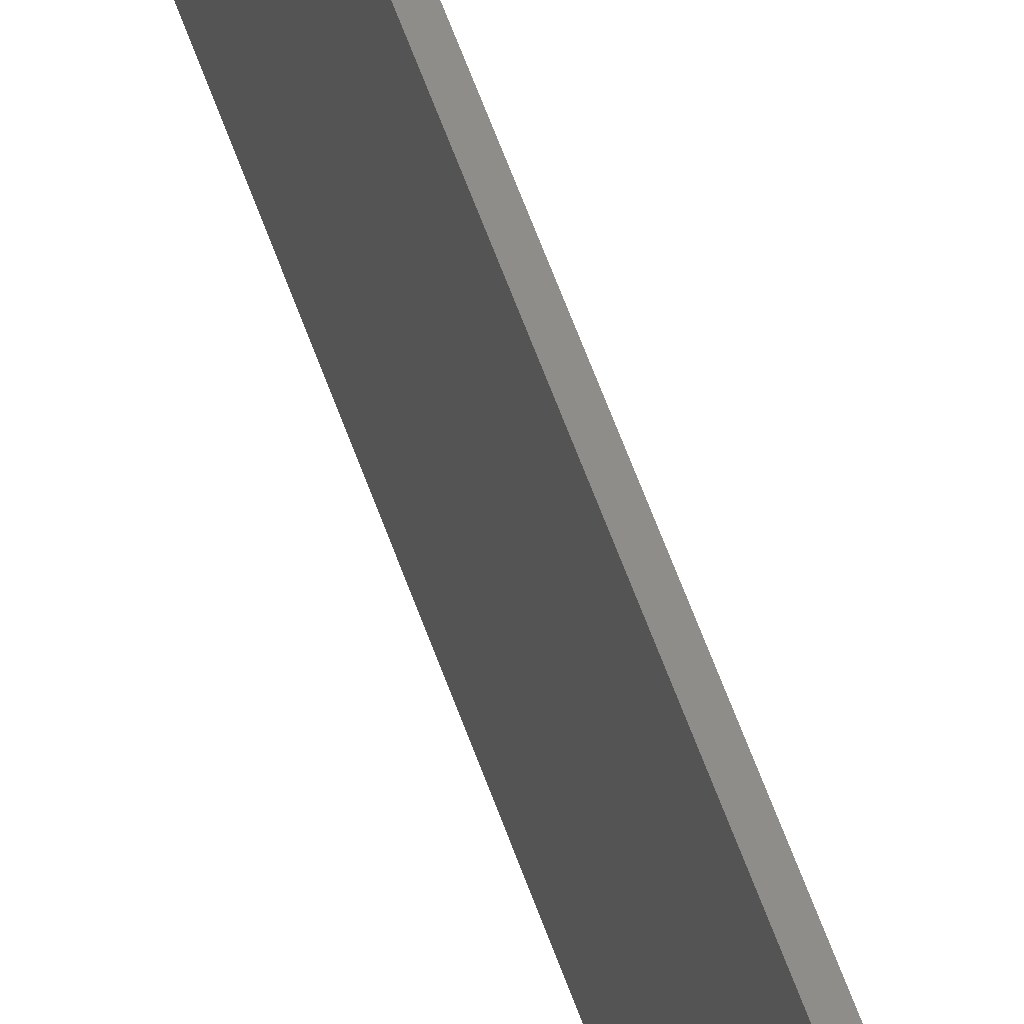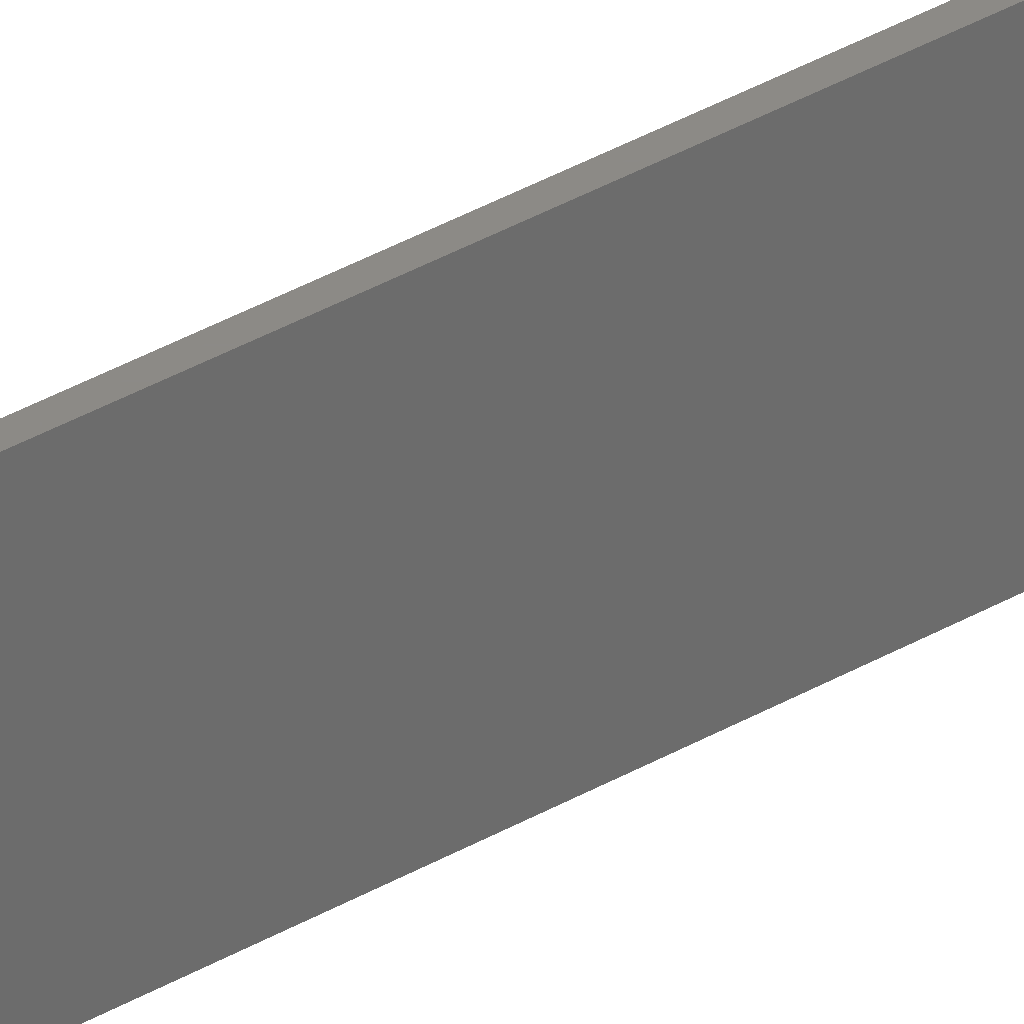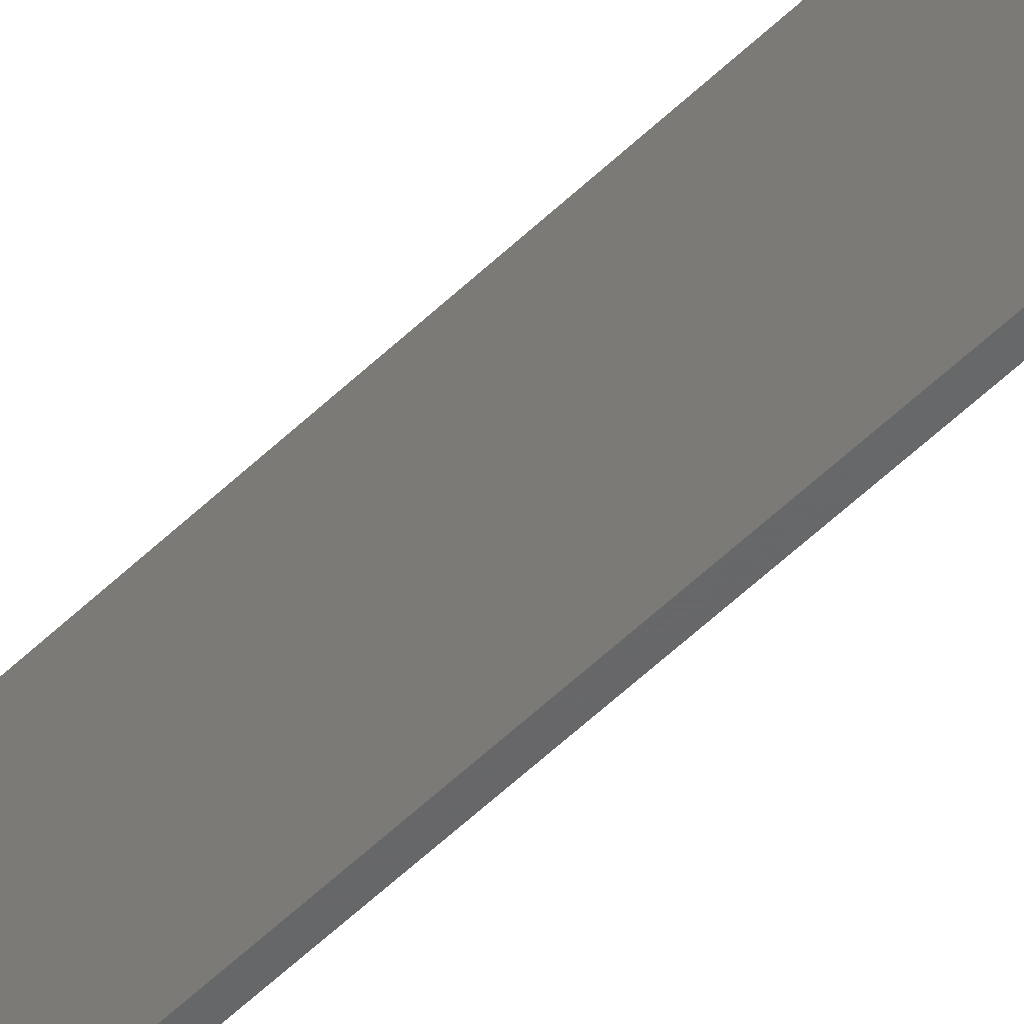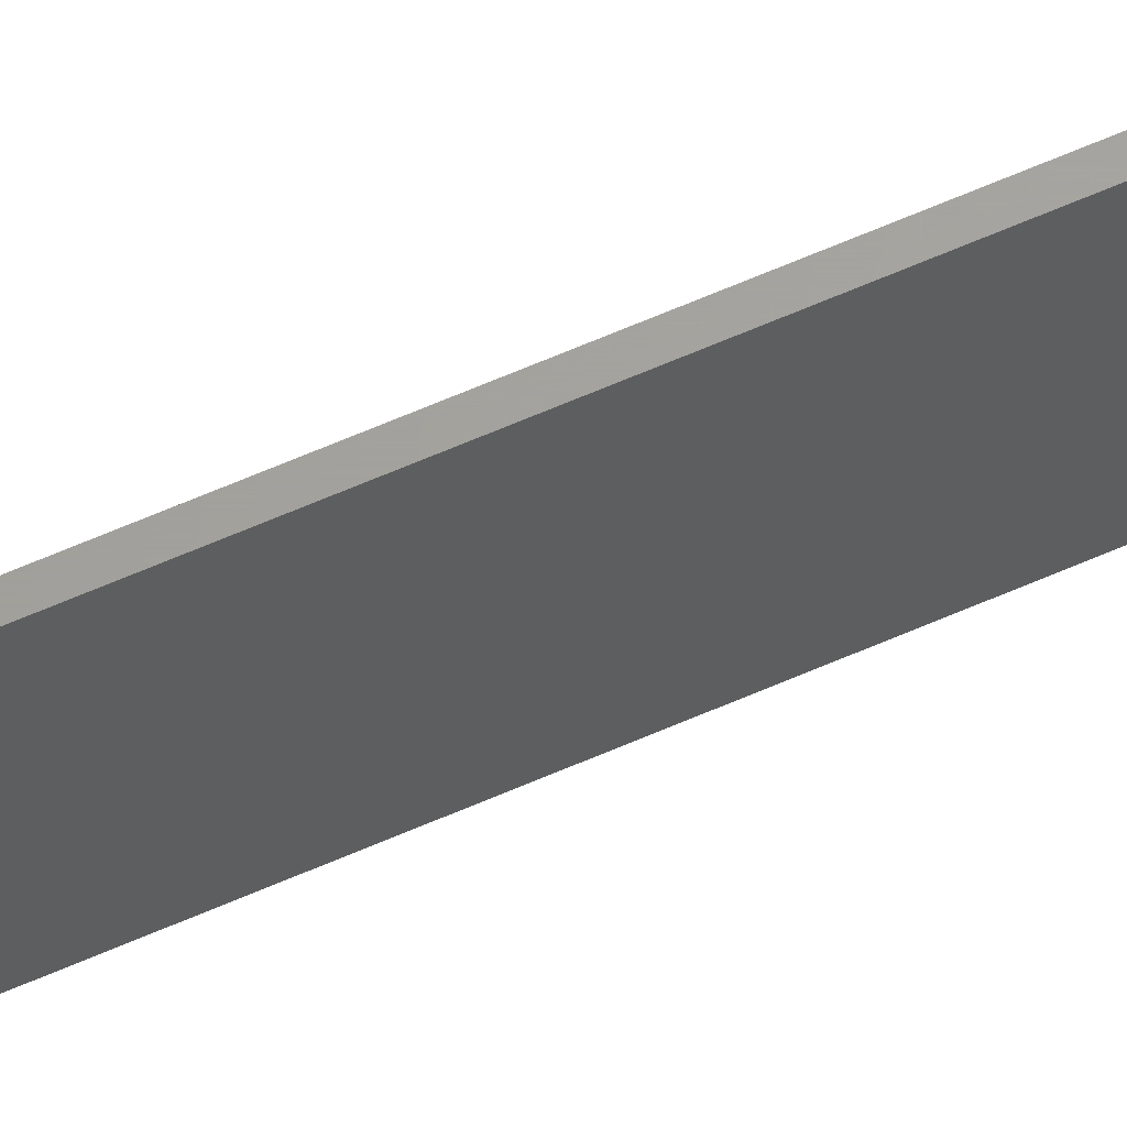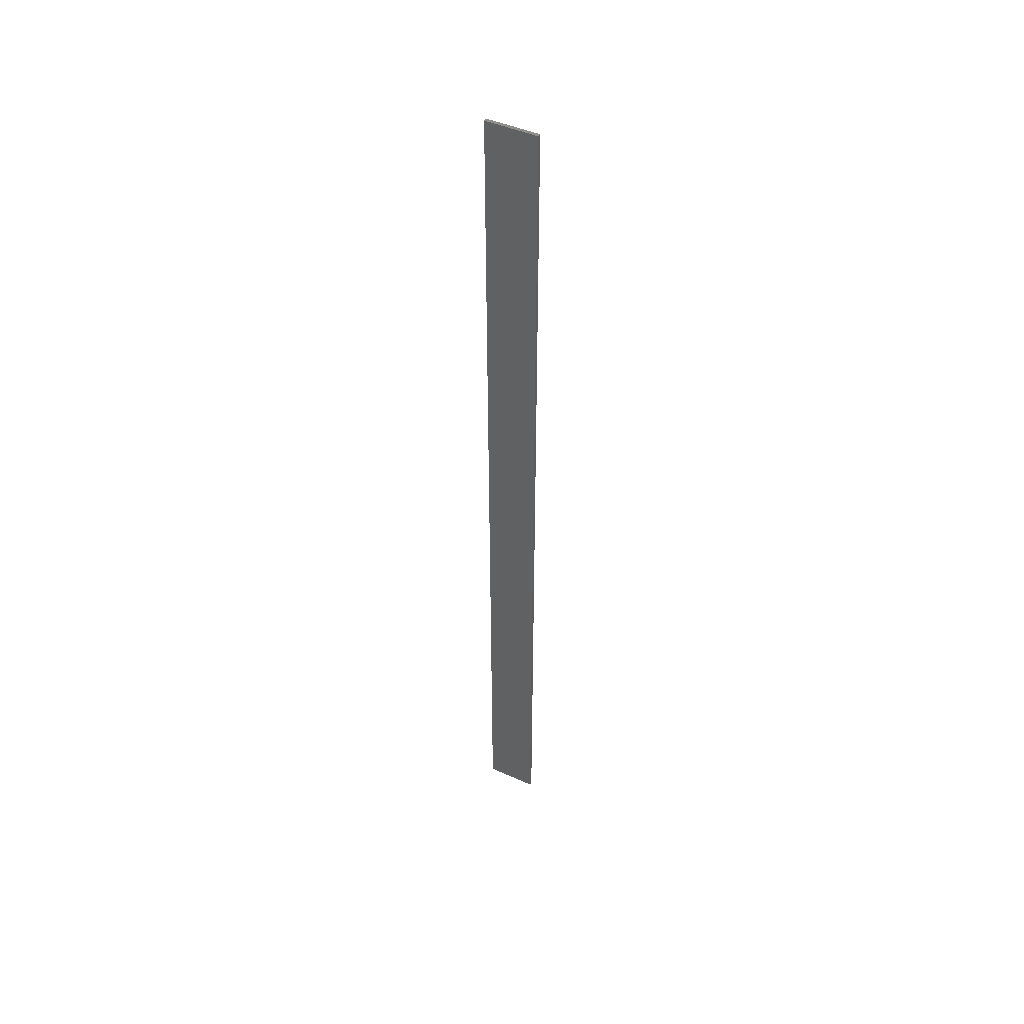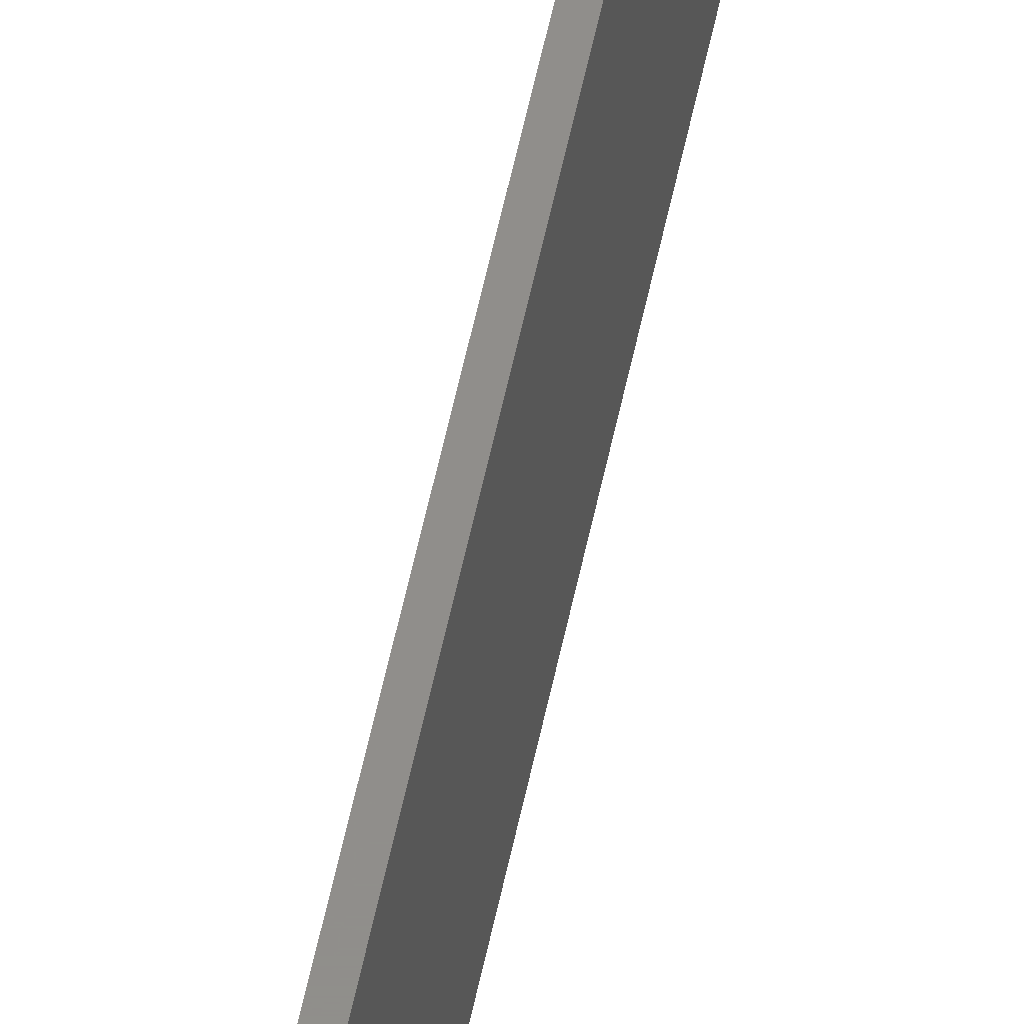
<metadata>
{"format":"stl","ext":"stl","renderer":"f3d","projection":"perspective","resolution":1024,"background":"white","views":[{"elev":38.9,"azim":-14.3,"up":"+Y"},{"elev":32.1,"azim":-130.2,"up":"+Y"},{"elev":-46.7,"azim":138.9,"up":"+Y"},{"elev":62.0,"azim":-114.2,"up":"+Y"},{"elev":46.3,"azim":117.0,"up":"+Z"},{"elev":47.0,"azim":10.3,"up":"+Y"}]}
</metadata>
<code>
# stl→obj: 8 verts, 12 faces
v 0 44.5 813
v 3 0 813
v 3 44.5 813
v 0 0 813
v 0 0 0
v 3 44.5 0
v 3 0 0
v 0 44.5 0
f 1 2 3
f 2 1 4
f 5 6 7
f 6 5 8
f 5 2 4
f 2 5 7
f 2 6 3
f 6 2 7
f 6 1 3
f 1 6 8
f 5 1 8
f 1 5 4

</code>
